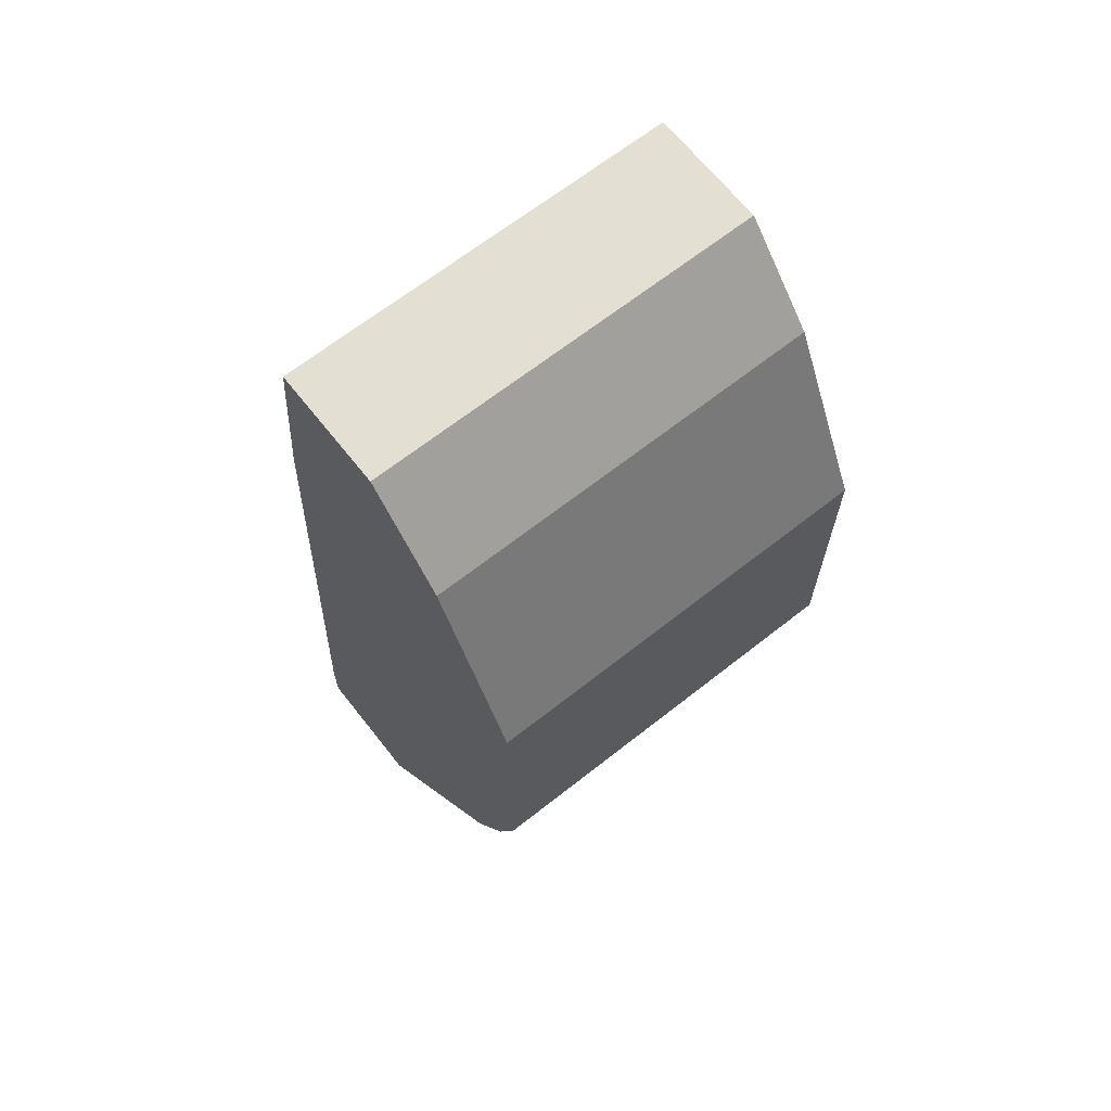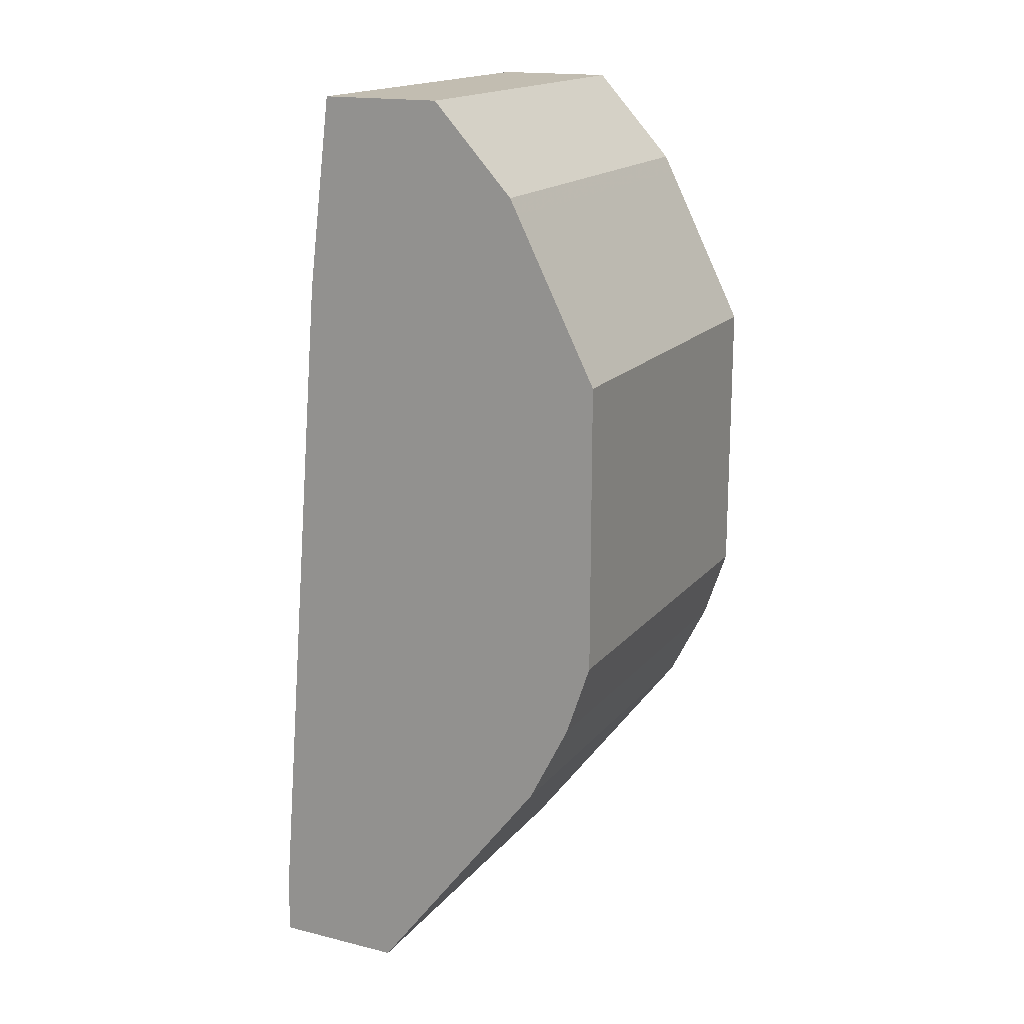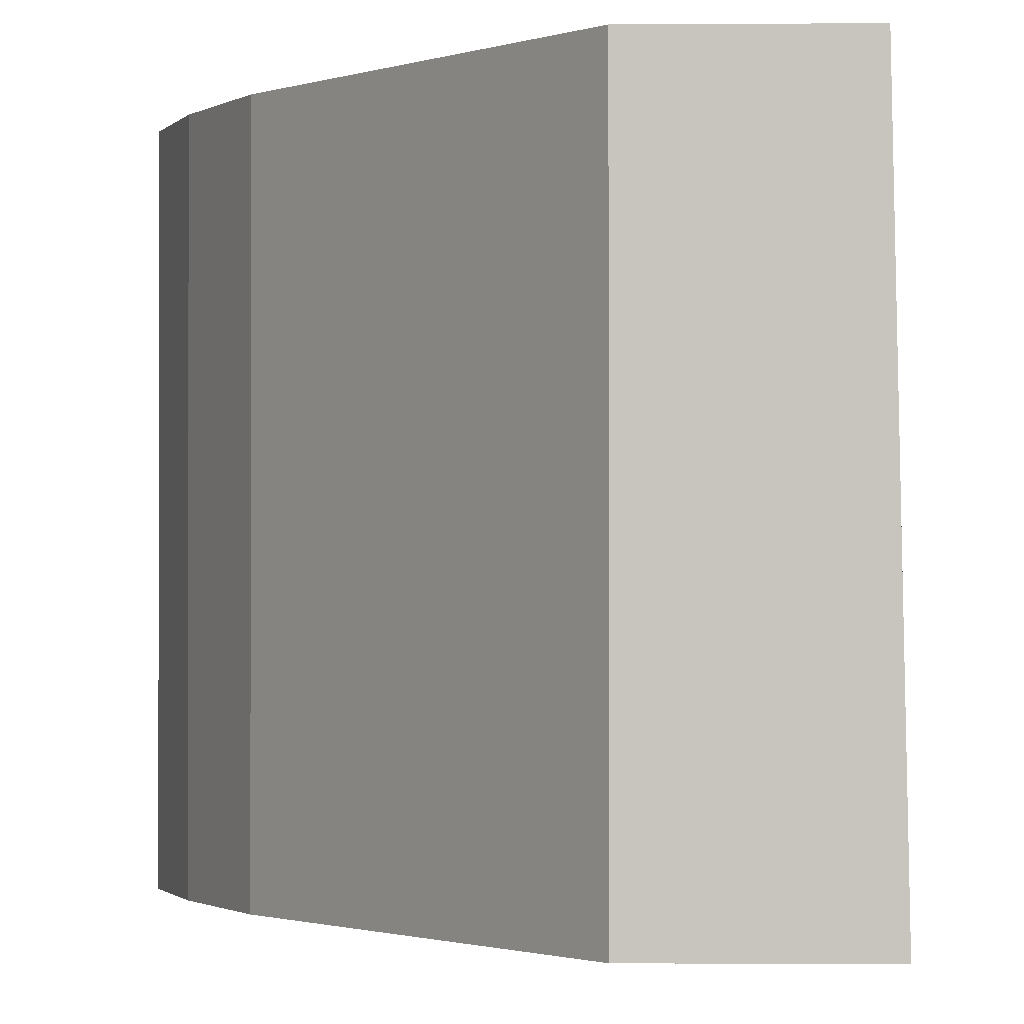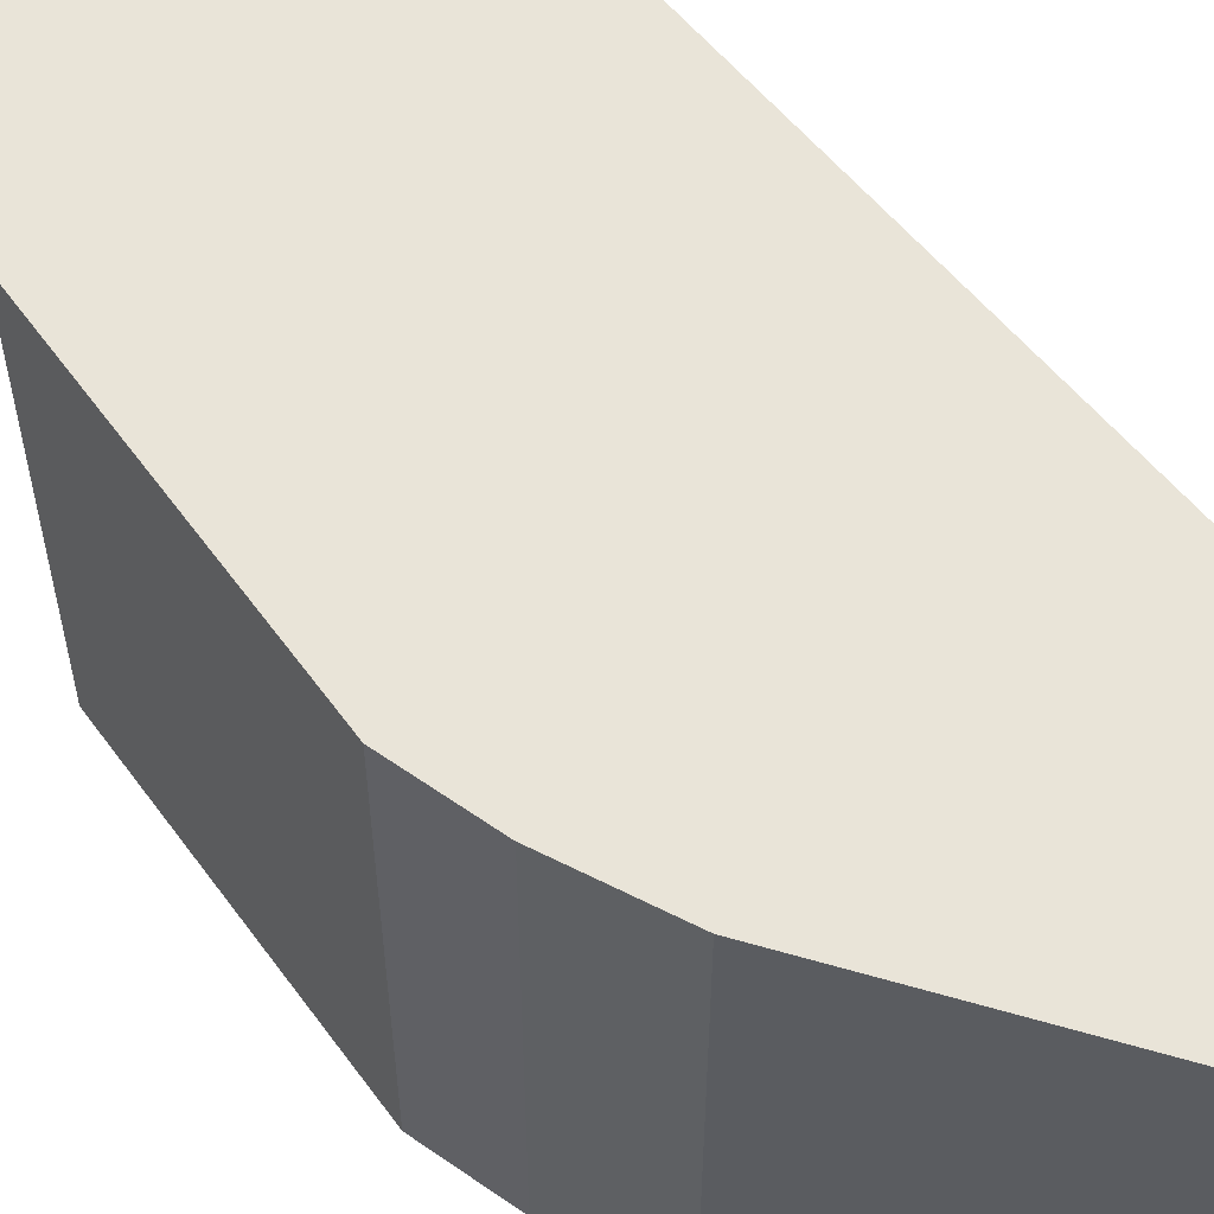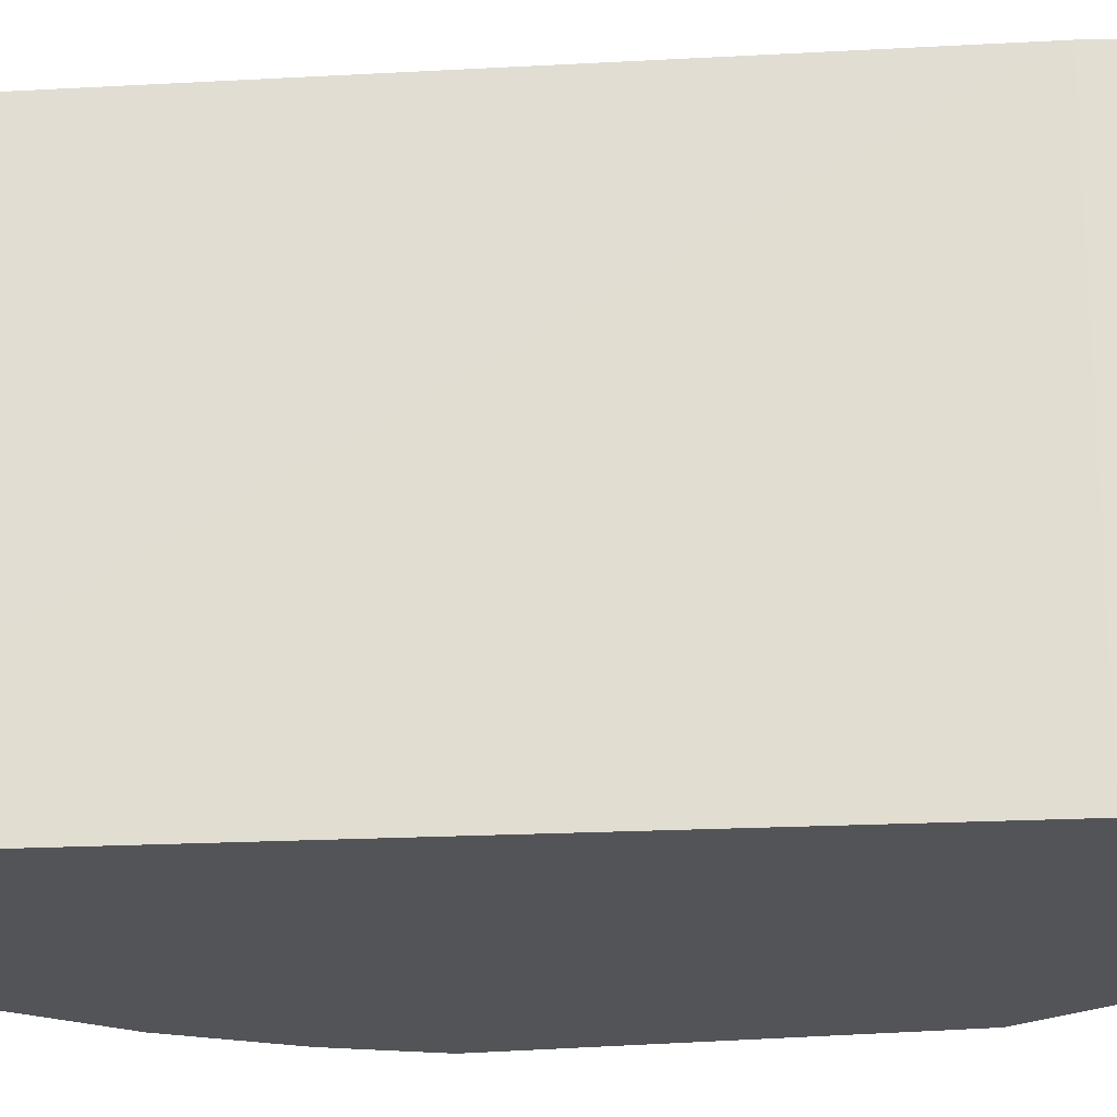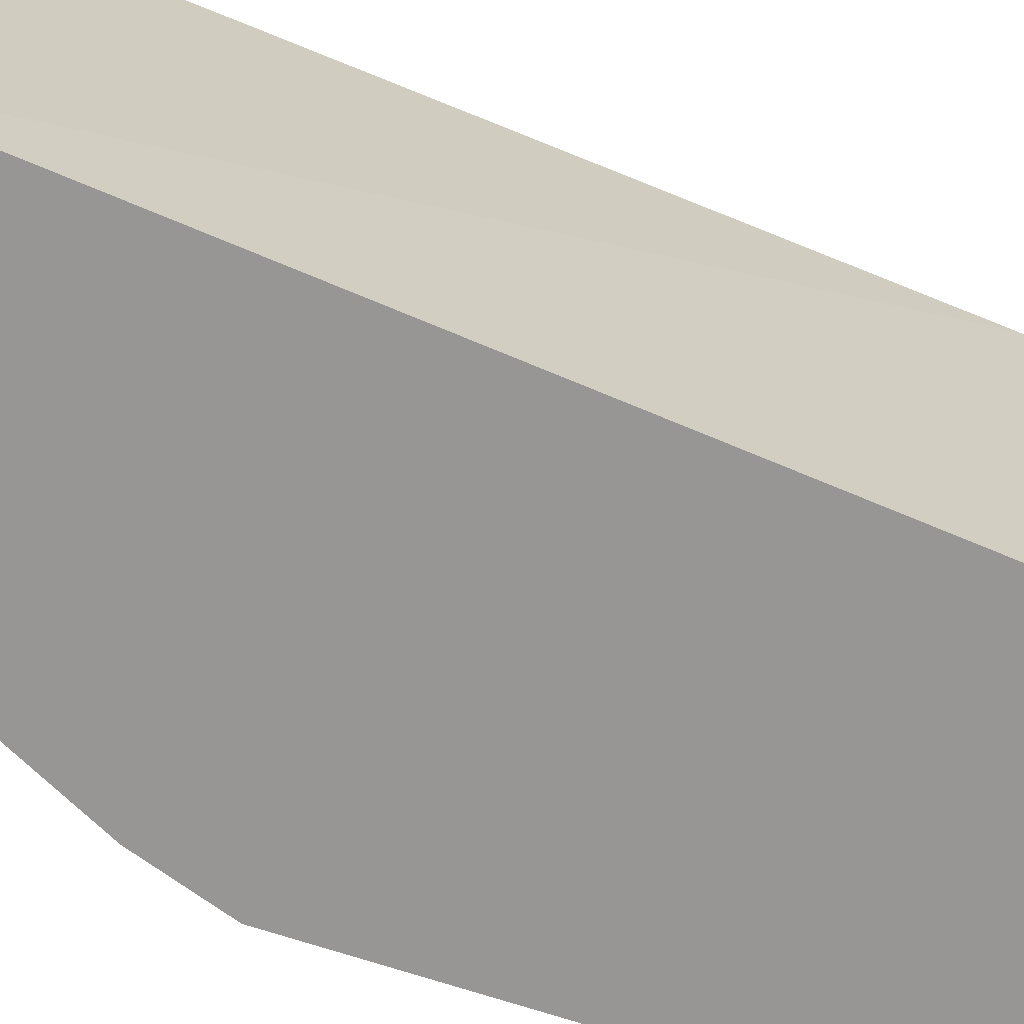
<metadata>
{"format":"obj","ext":"obj","renderer":"f3d","projection":"perspective","resolution":1024,"background":"white","views":[{"elev":66.7,"azim":-128.3,"up":"+Y"},{"elev":17.0,"azim":-153.9,"up":"+Y"},{"elev":-1.0,"azim":1.8,"up":"+Z"},{"elev":60.4,"azim":-36.0,"up":"+Z"},{"elev":-23.4,"azim":99.4,"up":"+Z"},{"elev":-67.8,"azim":71.5,"up":"+Z"}]}
</metadata>
<code>
v -0.2247 0.5239 0.1499
v -0.2247 0.5239 -0.1623
v -0.3184 0.5239 0.1499
v -0.206 0.3744 0.1499
v -0.3184 0.5239 -0.1623
v -0.206 0.3744 -0.1623
v -0.3807 0.4555 0.1499
v -0.1684 -0.1684 0.1499
v -0.1621 -0.1623 -0.1623
v -0.3807 0.4555 -0.1623
v -0.3869 0.4431 0.1499
v -0.1684 -0.2036 0.1499
v -0.1621 -0.2036 -0.1623
v -0.3869 0.4431 -0.1623
v -0.4056 0.4058 0.1499
v -0.2621 -0.2036 0.1499
v -0.2621 -0.2036 -0.1623
v -0.4119 0.3931 -0.1623
v -0.4473 0.3224 -0.1623
v -0.4493 0.3182 0.1499
v -0.3994 -0.02495 0.1499
v -0.3994 -0.02495 -0.1623
v -0.4493 0.3182 -0.1623
v -0.4493 0.09362 0.1499
v -0.4243 0.02497 0.1499
v -0.4243 0.02497 -0.1623
v -0.4493 0.09362 -0.1623
v -0.4306 0.03751 0.1499
v -0.4304 0.03708 0.1499
v -0.4306 0.03751 -0.1623
f 12 17 13
f 12 16 17
f 11 14 15
f 8 13 9
f 8 12 13
f 4 9 6
f 7 10 14
f 4 8 9
f 3 10 7
f 14 18 15
f 3 5 10
f 7 14 11
f 15 18 19
f 21 26 22
f 15 19 20
f 16 21 22
f 16 22 17
f 19 23 20
f 20 23 27
f 20 27 24
f 21 25 26
f 24 27 30
f 24 30 28
f 25 29 26
f 26 29 30
f 2 10 5
f 28 30 29
f 2 14 10
f 1 16 12
f 2 19 18
f 2 18 14
f 1 2 5
f 1 5 3
f 1 3 7
f 1 7 11
f 1 11 15
f 1 15 20
f 1 24 28
f 1 28 29
f 1 29 25
f 1 25 21
f 1 21 16
f 1 20 24
f 1 8 4
f 1 12 8
f 2 27 23
f 2 30 27
f 2 26 30
f 2 22 26
f 2 17 22
f 2 23 19
f 2 9 13
f 2 6 9
f 1 6 2
f 1 4 6
f 2 13 17

</code>
